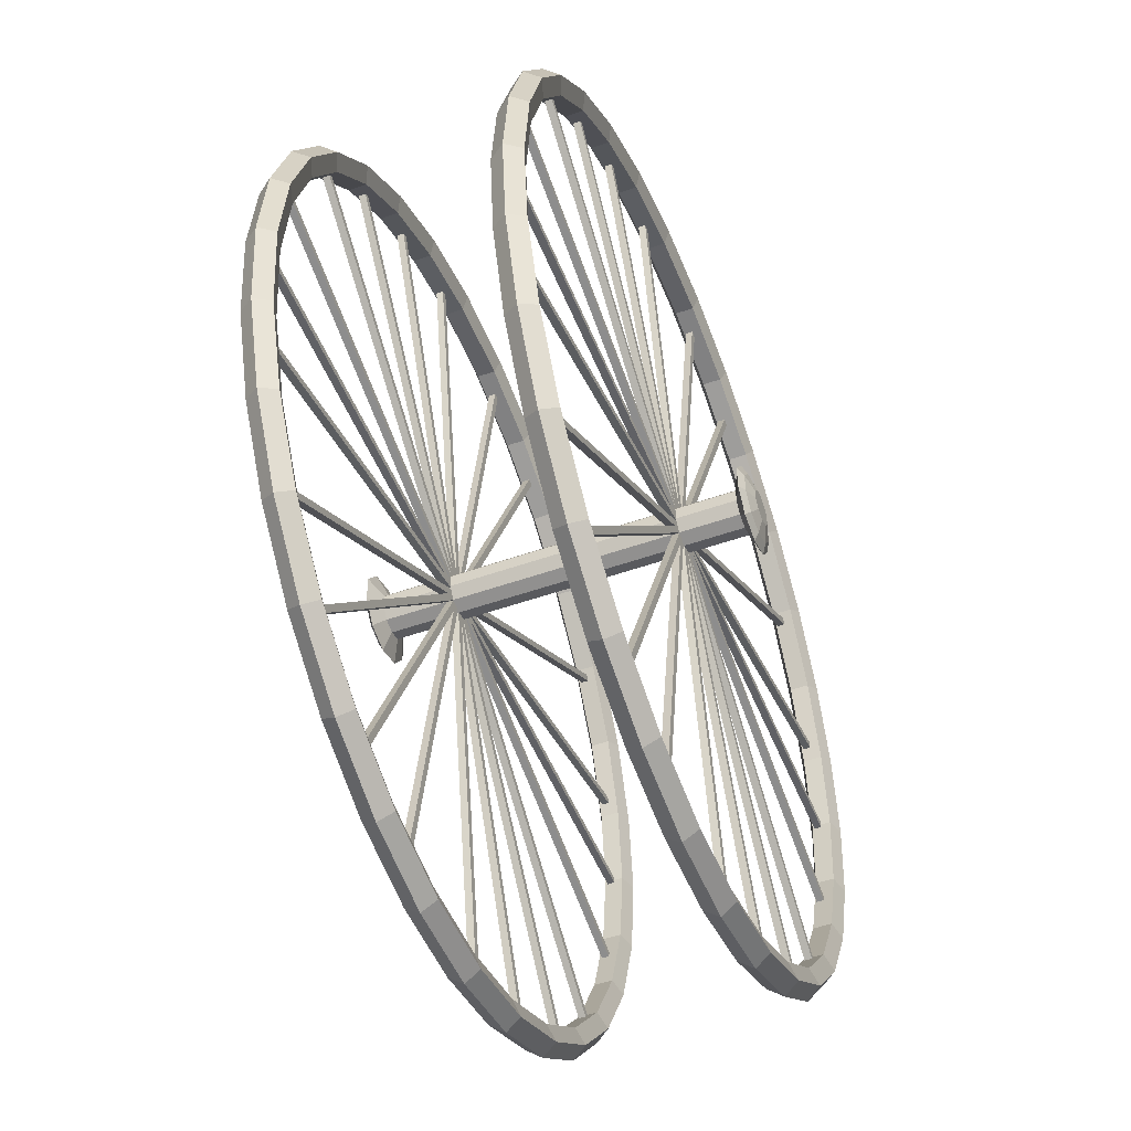
<metadata>
{"format":"obj","ext":"obj","renderer":"f3d","projection":"perspective","resolution":1024,"background":"white","views":[{"elev":-49.9,"azim":111.3,"up":"+Y"}]}
</metadata>
<code>
o Torus.001
v 10.23 12.52 -2.663
v 10.01 10.37 -2.663
v 9.758 10.42 -3.015
v 9.979 12.52 -3.015
v 9.353 10.51 -2.881
v 9.565 12.52 -2.881
v 9.353 10.51 -2.446
v 9.565 12.52 -2.446
v 9.758 10.42 -2.311
v 9.979 12.52 -2.311
v 9.338 8.306 -2.663
v 9.104 8.41 -3.015
v 8.727 8.578 -2.881
v 8.727 8.578 -2.446
v 9.104 8.41 -2.311
v 8.254 6.429 -2.663
v 8.047 6.579 -3.015
v 7.713 6.822 -2.881
v 7.713 6.822 -2.446
v 8.047 6.579 -2.311
v 6.803 4.818 -2.663
v 6.632 5.008 -3.015
v 6.356 5.315 -2.881
v 6.356 5.315 -2.446
v 6.632 5.008 -2.311
v 5.05 3.543 -2.663
v 4.922 3.765 -3.015
v 4.715 4.123 -2.881
v 4.715 4.123 -2.446
v 4.922 3.765 -2.311
v 3.069 2.662 -2.663
v 2.99 2.905 -3.015
v 2.862 3.298 -2.881
v 2.862 3.298 -2.446
v 2.99 2.905 -2.311
v 0.9485 2.211 -2.663
v 0.9218 2.465 -3.015
v 0.8786 2.877 -2.881
v 0.8786 2.877 -2.446
v 0.9218 2.465 -2.311
v -1.219 2.211 -2.663
v -1.193 2.465 -3.015
v -1.149 2.877 -2.881
v -1.149 2.877 -2.446
v -1.193 2.465 -2.311
v -3.34 2.662 -2.663
v -3.261 2.905 -3.015
v -3.133 3.298 -2.881
v -3.133 3.298 -2.446
v -3.261 2.905 -2.311
v -5.32 3.543 -2.663
v -5.193 3.765 -3.015
v -4.986 4.123 -2.881
v -4.986 4.123 -2.446
v -5.193 3.765 -2.311
v -7.074 4.818 -2.663
v -6.903 5.008 -3.015
v -6.626 5.315 -2.881
v -6.626 5.315 -2.446
v -6.903 5.008 -2.311
v -8.525 6.429 -2.663
v -8.318 6.579 -3.015
v -7.983 6.822 -2.881
v -7.983 6.822 -2.446
v -8.318 6.579 -2.311
v -9.609 8.306 -2.663
v -9.375 8.41 -3.015
v -8.997 8.578 -2.881
v -8.997 8.578 -2.446
v -9.375 8.41 -2.311
v -10.28 10.37 -2.663
v -10.03 10.42 -3.015
v -9.624 10.51 -2.881
v -9.624 10.51 -2.446
v -10.03 10.42 -2.311
v -10.51 12.52 -2.663
v -10.25 12.52 -3.015
v -9.836 12.52 -2.881
v -9.836 12.52 -2.446
v -10.25 12.52 -2.311
v -10.28 14.68 -2.663
v -10.03 14.63 -3.015
v -9.624 14.54 -2.881
v -9.624 14.54 -2.446
v -10.03 14.63 -2.311
v -9.609 16.74 -2.663
v -9.375 16.64 -3.015
v -8.997 16.47 -2.881
v -8.997 16.47 -2.446
v -9.375 16.64 -2.311
v -8.525 18.62 -2.663
v -8.318 18.47 -3.015
v -7.983 18.23 -2.881
v -7.983 18.23 -2.446
v -8.318 18.47 -2.311
v -7.074 20.23 -2.663
v -6.903 20.04 -3.015
v -6.626 19.73 -2.881
v -6.626 19.73 -2.446
v -6.903 20.04 -2.311
v -5.32 21.5 -2.663
v -5.193 21.28 -3.015
v -4.986 20.93 -2.881
v -4.986 20.93 -2.446
v -5.193 21.28 -2.311
v -3.34 22.39 -2.663
v -3.261 22.14 -3.015
v -3.133 21.75 -2.881
v -3.133 21.75 -2.446
v -3.261 22.14 -2.311
v -1.219 22.84 -2.663
v -1.193 22.58 -3.015
v -1.149 22.17 -2.881
v -1.149 22.17 -2.446
v -1.193 22.58 -2.311
v 0.9485 22.84 -2.663
v 0.9218 22.58 -3.015
v 0.8786 22.17 -2.881
v 0.8786 22.17 -2.446
v 0.9218 22.58 -2.311
v 3.069 22.39 -2.663
v 2.99 22.14 -3.015
v 2.862 21.75 -2.881
v 2.862 21.75 -2.446
v 2.99 22.14 -2.311
v 5.05 21.5 -2.663
v 4.922 21.28 -3.015
v 4.715 20.93 -2.881
v 4.715 20.93 -2.446
v 4.922 21.28 -2.311
v 6.803 20.23 -2.663
v 6.632 20.04 -3.015
v 6.356 19.73 -2.881
v 6.356 19.73 -2.446
v 6.632 20.04 -2.311
v 8.254 18.62 -2.663
v 8.047 18.47 -3.015
v 7.713 18.23 -2.881
v 7.713 18.23 -2.446
v 8.047 18.47 -2.311
v 9.338 16.74 -2.663
v 9.104 16.64 -3.015
v 8.727 16.47 -2.881
v 8.727 16.47 -2.446
v 9.104 16.64 -2.311
v 10.01 14.68 -2.663
v 9.758 14.63 -3.015
v 9.353 14.54 -2.881
v 9.353 14.54 -2.446
v 9.758 14.63 -2.311
v 10.23 12.52 2.601
v 10.01 10.37 2.601
v 9.758 10.42 2.249
v 9.979 12.52 2.249
v 9.353 10.51 2.383
v 9.565 12.52 2.383
v 9.353 10.51 2.818
v 9.565 12.52 2.818
v 9.758 10.42 2.953
v 9.979 12.52 2.953
v 9.338 8.306 2.601
v 9.104 8.41 2.249
v 8.727 8.578 2.383
v 8.727 8.578 2.818
v 9.104 8.41 2.953
v 8.254 6.429 2.601
v 8.047 6.579 2.249
v 7.713 6.822 2.383
v 7.713 6.822 2.818
v 8.047 6.579 2.953
v 6.803 4.818 2.601
v 6.632 5.008 2.249
v 6.356 5.315 2.383
v 6.356 5.315 2.818
v 6.632 5.008 2.953
v 5.05 3.543 2.601
v 4.922 3.765 2.249
v 4.715 4.123 2.383
v 4.715 4.123 2.818
v 4.922 3.765 2.953
v 3.069 2.662 2.601
v 2.99 2.905 2.249
v 2.862 3.298 2.383
v 2.862 3.298 2.818
v 2.99 2.905 2.953
v 0.9485 2.211 2.601
v 0.9218 2.465 2.249
v 0.8786 2.877 2.383
v 0.8786 2.877 2.818
v 0.9218 2.465 2.953
v -1.219 2.211 2.601
v -1.193 2.465 2.249
v -1.149 2.877 2.383
v -1.149 2.877 2.818
v -1.193 2.465 2.953
v -3.34 2.662 2.601
v -3.261 2.905 2.249
v -3.133 3.298 2.383
v -3.133 3.298 2.818
v -3.261 2.905 2.953
v -5.32 3.543 2.601
v -5.193 3.765 2.249
v -4.986 4.123 2.383
v -4.986 4.123 2.818
v -5.193 3.765 2.953
v -7.074 4.818 2.601
v -6.903 5.008 2.249
v -6.626 5.315 2.383
v -6.626 5.315 2.818
v -6.903 5.008 2.953
v -8.525 6.429 2.601
v -8.318 6.579 2.249
v -7.983 6.822 2.383
v -7.983 6.822 2.818
v -8.318 6.579 2.953
v -9.609 8.306 2.601
v -9.375 8.41 2.249
v -8.997 8.578 2.383
v -8.997 8.578 2.818
v -9.375 8.41 2.953
v -10.28 10.37 2.601
v -10.03 10.42 2.249
v -9.624 10.51 2.383
v -9.624 10.51 2.818
v -10.03 10.42 2.953
v -10.51 12.52 2.601
v -10.25 12.52 2.249
v -9.836 12.52 2.383
v -9.836 12.52 2.818
v -10.25 12.52 2.953
v -10.28 14.68 2.601
v -10.03 14.63 2.249
v -9.624 14.54 2.383
v -9.624 14.54 2.818
v -10.03 14.63 2.953
v -9.609 16.74 2.601
v -9.375 16.64 2.249
v -8.997 16.47 2.383
v -8.997 16.47 2.818
v -9.375 16.64 2.953
v -8.525 18.62 2.601
v -8.318 18.47 2.249
v -7.983 18.23 2.383
v -7.983 18.23 2.818
v -8.318 18.47 2.953
v -7.074 20.23 2.601
v -6.903 20.04 2.249
v -6.626 19.73 2.383
v -6.626 19.73 2.818
v -6.903 20.04 2.953
v -5.32 21.5 2.601
v -5.193 21.28 2.249
v -4.986 20.93 2.383
v -4.986 20.93 2.818
v -5.193 21.28 2.953
v -3.34 22.39 2.601
v -3.261 22.14 2.249
v -3.133 21.75 2.383
v -3.133 21.75 2.818
v -3.261 22.14 2.953
v -1.219 22.84 2.601
v -1.193 22.58 2.249
v -1.149 22.17 2.383
v -1.149 22.17 2.818
v -1.193 22.58 2.953
v 0.9485 22.84 2.601
v 0.9218 22.58 2.249
v 0.8786 22.17 2.383
v 0.8786 22.17 2.818
v 0.9218 22.58 2.953
v 3.069 22.39 2.601
v 2.99 22.14 2.249
v 2.862 21.75 2.383
v 2.862 21.75 2.818
v 2.99 22.14 2.953
v 5.05 21.5 2.601
v 4.922 21.28 2.249
v 4.715 20.93 2.383
v 4.715 20.93 2.818
v 4.922 21.28 2.953
v 6.803 20.23 2.601
v 6.632 20.04 2.249
v 6.356 19.73 2.383
v 6.356 19.73 2.818
v 6.632 20.04 2.953
v 8.254 18.62 2.601
v 8.047 18.47 2.249
v 7.713 18.23 2.383
v 7.713 18.23 2.818
v 8.047 18.47 2.953
v 9.338 16.74 2.601
v 9.104 16.64 2.249
v 8.727 16.47 2.383
v 8.727 16.47 2.818
v 9.104 16.64 2.953
v 10.01 14.68 2.601
v 9.758 14.63 2.249
v 9.353 14.54 2.383
v 9.353 14.54 2.818
v 9.758 14.63 2.953
v 0.8339 12.84 -4.222
v 0.6205 12.77 -4.325
v 0.3284 13.18 -4.325
v 0.4604 13.36 -4.222
v -1.122 12.21 -4.222
v -0.9086 12.28 -4.325
v -0.6166 11.87 -4.325
v -0.7485 11.69 -4.222
v -0.1441 11.5 -4.222
v -0.1441 11.72 -4.325
v 0.3284 11.87 -4.325
v 0.4604 11.69 -4.222
v -0.1441 13.55 -4.222
v -0.1441 13.33 -4.325
v -0.6166 13.18 -4.325
v -0.7485 13.36 -4.222
v 0.8339 12.21 -4.222
v 0.6205 12.28 -4.325
v -1.122 12.84 -4.222
v -0.9086 12.77 -4.325
v 0.2484 12.65 -4.428
v 0.09847 12.86 -4.428
v -0.1358 13.05 4.183
v -0.4417 12.95 4.183
v -0.7485 13.36 4.373
v -0.1441 13.55 4.373
v -0.6166 13.18 4.476
v -0.9086 12.77 4.476
v -0.5365 12.65 4.578
v -0.3866 12.86 4.578
v -0.5365 12.4 -4.428
v -0.3866 12.19 -4.428
v -0.1441 12.11 -4.428
v 0.09847 12.19 -4.428
v -0.6307 12.69 4.183
v -0.6307 12.36 4.183
v -1.122 12.21 4.373
v -1.122 12.84 4.373
v -0.1441 12.94 -4.428
v -0.3866 12.86 -4.428
v 0.3591 12.36 4.183
v 0.3591 12.69 4.183
v 0.8339 12.84 4.373
v 0.8339 12.21 4.373
v -0.4417 12.1 4.183
v -0.1358 12 4.183
v -0.1441 11.5 4.373
v -0.7485 11.69 4.373
v 0.2484 12.4 -4.428
v 0.1701 12.95 4.183
v 0.4604 13.36 4.373
v -0.5365 12.65 -4.428
v 0.1701 12.1 4.183
v 0.4604 11.69 4.373
v -0.1358 12 -4.032
v 0.1701 12.1 -4.032
v 0.3591 12.69 -4.032
v 0.1701 12.95 -4.032
v -0.1441 12.11 4.578
v 0.09847 12.19 4.578
v 0.2484 12.4 4.578
v 0.2484 12.65 4.578
v 0.09847 12.86 4.578
v -0.1441 12.94 4.578
v -0.5365 12.4 4.578
v -0.3866 12.19 4.578
v -0.6307 12.36 -4.032
v -0.4417 12.1 -4.032
v 0.3284 11.87 4.476
v 0.6205 12.28 4.476
v -0.6166 11.87 4.476
v -0.1441 11.72 4.476
v 0.3591 12.36 -4.032
v 0.3284 13.18 4.476
v -0.1441 13.33 4.476
v -0.4417 12.95 -4.032
v -0.6307 12.69 -4.032
v -0.1358 13.05 -4.032
v -0.9086 12.28 4.476
v 0.6205 12.77 4.476
f 1 2 3 4
f 4 3 5 6
f 6 5 7 8
f 8 7 9 10
f 1 10 9 2
f 2 11 12 3
f 3 12 13 5
f 5 13 14 7
f 7 14 15 9
f 9 15 11 2
f 11 16 17 12
f 12 17 18 13
f 13 18 19 14
f 14 19 20 15
f 15 20 16 11
f 16 21 22 17
f 17 22 23 18
f 18 23 24 19
f 19 24 25 20
f 20 25 21 16
f 21 26 27 22
f 22 27 28 23
f 23 28 29 24
f 24 29 30 25
f 25 30 26 21
f 26 31 32 27
f 27 32 33 28
f 28 33 34 29
f 29 34 35 30
f 30 35 31 26
f 31 36 37 32
f 32 37 38 33
f 33 38 39 34
f 34 39 40 35
f 35 40 36 31
f 36 41 42 37
f 37 42 43 38
f 38 43 44 39
f 39 44 45 40
f 40 45 41 36
f 41 46 47 42
f 42 47 48 43
f 43 48 49 44
f 44 49 50 45
f 45 50 46 41
f 46 51 52 47
f 47 52 53 48
f 48 53 54 49
f 49 54 55 50
f 50 55 51 46
f 51 56 57 52
f 52 57 58 53
f 53 58 59 54
f 54 59 60 55
f 55 60 56 51
f 56 61 62 57
f 57 62 63 58
f 58 63 64 59
f 59 64 65 60
f 60 65 61 56
f 61 66 67 62
f 62 67 68 63
f 63 68 69 64
f 64 69 70 65
f 65 70 66 61
f 66 71 72 67
f 67 72 73 68
f 68 73 74 69
f 69 74 75 70
f 70 75 71 66
f 71 76 77 72
f 72 77 78 73
f 73 78 79 74
f 74 79 80 75
f 75 80 76 71
f 76 81 82 77
f 77 82 83 78
f 78 83 84 79
f 79 84 85 80
f 80 85 81 76
f 81 86 87 82
f 82 87 88 83
f 83 88 89 84
f 84 89 90 85
f 85 90 86 81
f 86 91 92 87
f 87 92 93 88
f 88 93 94 89
f 89 94 95 90
f 90 95 91 86
f 91 96 97 92
f 92 97 98 93
f 93 98 99 94
f 94 99 100 95
f 95 100 96 91
f 96 101 102 97
f 97 102 103 98
f 98 103 104 99
f 99 104 105 100
f 100 105 101 96
f 101 106 107 102
f 102 107 108 103
f 103 108 109 104
f 104 109 110 105
f 105 110 106 101
f 106 111 112 107
f 107 112 113 108
f 108 113 114 109
f 109 114 115 110
f 110 115 111 106
f 111 116 117 112
f 112 117 118 113
f 113 118 119 114
f 114 119 120 115
f 115 120 116 111
f 116 121 122 117
f 117 122 123 118
f 118 123 124 119
f 119 124 125 120
f 120 125 121 116
f 121 126 127 122
f 122 127 128 123
f 123 128 129 124
f 124 129 130 125
f 125 130 126 121
f 126 131 132 127
f 127 132 133 128
f 128 133 134 129
f 129 134 135 130
f 130 135 131 126
f 131 136 137 132
f 132 137 138 133
f 133 138 139 134
f 134 139 140 135
f 135 140 136 131
f 136 141 142 137
f 137 142 143 138
f 138 143 144 139
f 139 144 145 140
f 140 145 141 136
f 141 146 147 142
f 142 147 148 143
f 143 148 149 144
f 144 149 150 145
f 145 150 146 141
f 146 1 4 147
f 147 4 6 148
f 148 6 8 149
f 149 8 10 150
f 150 10 1 146
f 151 152 153 154
f 154 153 155 156
f 156 155 157 158
f 158 157 159 160
f 151 160 159 152
f 152 161 162 153
f 153 162 163 155
f 155 163 164 157
f 157 164 165 159
f 159 165 161 152
f 161 166 167 162
f 162 167 168 163
f 163 168 169 164
f 164 169 170 165
f 165 170 166 161
f 166 171 172 167
f 167 172 173 168
f 168 173 174 169
f 169 174 175 170
f 170 175 171 166
f 171 176 177 172
f 172 177 178 173
f 173 178 179 174
f 174 179 180 175
f 175 180 176 171
f 176 181 182 177
f 177 182 183 178
f 178 183 184 179
f 179 184 185 180
f 180 185 181 176
f 181 186 187 182
f 182 187 188 183
f 183 188 189 184
f 184 189 190 185
f 185 190 186 181
f 186 191 192 187
f 187 192 193 188
f 188 193 194 189
f 189 194 195 190
f 190 195 191 186
f 191 196 197 192
f 192 197 198 193
f 193 198 199 194
f 194 199 200 195
f 195 200 196 191
f 196 201 202 197
f 197 202 203 198
f 198 203 204 199
f 199 204 205 200
f 200 205 201 196
f 201 206 207 202
f 202 207 208 203
f 203 208 209 204
f 204 209 210 205
f 205 210 206 201
f 206 211 212 207
f 207 212 213 208
f 208 213 214 209
f 209 214 215 210
f 210 215 211 206
f 211 216 217 212
f 212 217 218 213
f 213 218 219 214
f 214 219 220 215
f 215 220 216 211
f 216 221 222 217
f 217 222 223 218
f 218 223 224 219
f 219 224 225 220
f 220 225 221 216
f 221 226 227 222
f 222 227 228 223
f 223 228 229 224
f 224 229 230 225
f 225 230 226 221
f 226 231 232 227
f 227 232 233 228
f 228 233 234 229
f 229 234 235 230
f 230 235 231 226
f 231 236 237 232
f 232 237 238 233
f 233 238 239 234
f 234 239 240 235
f 235 240 236 231
f 236 241 242 237
f 237 242 243 238
f 238 243 244 239
f 239 244 245 240
f 240 245 241 236
f 241 246 247 242
f 242 247 248 243
f 243 248 249 244
f 244 249 250 245
f 245 250 246 241
f 246 251 252 247
f 247 252 253 248
f 248 253 254 249
f 249 254 255 250
f 250 255 251 246
f 251 256 257 252
f 252 257 258 253
f 253 258 259 254
f 254 259 260 255
f 255 260 256 251
f 256 261 262 257
f 257 262 263 258
f 258 263 264 259
f 259 264 265 260
f 260 265 261 256
f 261 266 267 262
f 262 267 268 263
f 263 268 269 264
f 264 269 270 265
f 265 270 266 261
f 266 271 272 267
f 267 272 273 268
f 268 273 274 269
f 269 274 275 270
f 270 275 271 266
f 271 276 277 272
f 272 277 278 273
f 273 278 279 274
f 274 279 280 275
f 275 280 276 271
f 276 281 282 277
f 277 282 283 278
f 278 283 284 279
f 279 284 285 280
f 280 285 281 276
f 281 286 287 282
f 282 287 288 283
f 283 288 289 284
f 284 289 290 285
f 285 290 286 281
f 286 291 292 287
f 287 292 293 288
f 288 293 294 289
f 289 294 295 290
f 290 295 291 286
f 291 296 297 292
f 292 297 298 293
f 293 298 299 294
f 294 299 300 295
f 295 300 296 291
f 296 151 154 297
f 297 154 156 298
f 298 156 158 299
f 299 158 160 300
f 300 160 151 296
f 301 302 303 304
f 305 306 307 308
f 309 310 311 312
f 313 314 315 316
f 317 318 302 301
f 319 320 306 305
f 304 303 314 313
f 308 307 310 309
f 312 311 318 317
f 316 315 320 319
f 302 321 322 303
f 323 324 325 326
f 327 328 329 330
f 306 331 332 307
f 310 333 334 311
f 335 336 337 338
f 314 339 340 315
f 341 342 343 344
f 345 346 347 348
f 318 349 321 302
f 350 323 326 351
f 320 352 331 306
f 303 322 339 314
f 324 335 338 325
f 307 332 333 310
f 353 341 344 354
f 336 345 348 337
f 311 334 349 318
f 342 350 351 343
f 333 332 331 352 340 339 322 321 349 334
f 346 353 354 347
f 355 309 312 356
f 357 301 304 358
f 359 360 361 362 363 364 330 329 365 366
f 367 305 308 368
f 369 370 361 360
f 371 372 359 366
f 356 312 317 373
f 374 375 364 363
f 376 316 319 377
f 358 304 313 378
f 328 379 365 329
f 368 308 309 355
f 370 380 362 361
f 373 317 301 357
f 375 327 330 364
f 377 319 305 367
f 372 369 360 359
f 379 371 366 365
f 315 340 352 320
f 380 374 363 362
f 378 313 316 376
f 325 338 328 327
f 354 344 370 369
f 348 347 372 371
f 351 326 375 374
f 338 337 379 328
f 344 343 380 370
f 326 325 327 375
f 347 354 369 372
f 337 348 371 379
f 343 351 374 380
f 356 373 341 353
f 355 356 353 346
f 368 355 346 345
f 367 368 345 336
f 377 367 336 335
f 376 377 335 324
f 378 376 324 323
f 358 378 323 350
f 357 358 350 342
f 373 357 342 341
o Cube.009_Cube.000
v 9.434 15.32 -2.657
v -9.614 9.592 -2.657
v -9.661 9.749 -2.657
v 9.386 15.48 -2.657
v -9.614 9.592 -2.493
v 9.434 15.32 -2.493
v 9.386 15.48 -2.493
v -9.661 9.749 -2.493
v 7.899 18.43 -2.657
v -8 6.474 -2.657
v -8.099 6.605 -2.657
v 7.8 18.56 -2.657
v -8 6.474 -2.493
v 7.899 18.43 -2.493
v 7.8 18.56 -2.493
v -8.099 6.605 -2.493
v 6.168 20.24 -2.657
v -6.279 4.722 -2.657
v -6.407 4.825 -2.657
v 6.039 20.34 -2.657
v -6.279 4.722 -2.493
v 6.168 20.24 -2.493
v 6.039 20.34 -2.493
v -6.407 4.825 -2.493
v -4.172 21.6 -2.657
v 4.078 3.503 -2.657
v 3.929 3.435 -2.657
v -4.321 21.53 -2.657
v 4.078 3.503 -2.493
v -4.172 21.6 -2.493
v -4.321 21.53 -2.493
v 3.929 3.435 -2.493
v -1.775 22.33 -2.657
v 1.74 2.754 -2.657
v 1.578 2.725 -2.657
v -1.937 22.3 -2.657
v 1.74 2.754 -2.493
v -1.775 22.33 -2.493
v -1.937 22.3 -2.493
v 1.578 2.725 -2.493
v 4.077 21.55 -2.657
v -4.122 3.426 -2.657
v -4.271 3.494 -2.657
v 3.927 21.62 -2.657
v -4.122 3.426 -2.493
v 4.077 21.55 -2.493
v 3.927 21.62 -2.493
v -4.271 3.494 -2.493
v 1.688 22.31 -2.657
v -1.771 2.718 -2.657
v -1.933 2.746 -2.657
v 1.526 22.33 -2.657
v -1.771 2.718 -2.493
v 1.688 22.31 -2.493
v 1.526 22.33 -2.493
v -1.933 2.746 -2.493
v -8.265 18.22 -2.657
v 8.124 6.945 -2.657
v 8.031 6.81 -2.657
v -8.358 18.08 -2.657
v 8.124 6.945 -2.493
v 8.031 6.81 -2.493
v -8.265 18.22 -2.493
v -8.358 18.08 -2.493
v -6.586 20.08 -2.657
v 6.504 5.1 -2.657
v 6.38 4.992 -2.657
v -6.71 19.97 -2.657
v 6.504 5.1 -2.493
v -6.586 20.08 -2.493
v -6.71 19.97 -2.493
v 6.38 4.992 -2.493
v -9.726 15.08 -2.657
v 9.546 10.15 -2.657
v 9.506 9.996 -2.657
v -9.766 14.92 -2.657
v 9.546 10.15 -2.493
v -9.726 15.08 -2.493
v -9.766 14.92 -2.493
v 9.506 9.996 -2.493
v -10.06 12.59 -2.657
v 9.835 12.59 -2.657
v 9.835 12.43 -2.657
v -10.06 12.43 -2.657
v 9.835 12.59 -2.493
v -10.06 12.59 -2.493
v -10.06 12.43 -2.493
v 9.835 12.43 -2.493
v 9.434 15.32 2.589
v -9.614 9.592 2.589
v -9.661 9.749 2.589
v 9.386 15.48 2.589
v -9.614 9.592 2.754
v 9.434 15.32 2.754
v 9.386 15.48 2.754
v -9.661 9.749 2.754
v 7.899 18.43 2.589
v -8 6.474 2.589
v -8.099 6.605 2.589
v 7.8 18.56 2.589
v -8 6.474 2.754
v 7.899 18.43 2.754
v 7.8 18.56 2.754
v -8.099 6.605 2.754
v 6.168 20.24 2.589
v -6.279 4.722 2.589
v -6.407 4.825 2.589
v 6.039 20.34 2.589
v -6.279 4.722 2.754
v 6.168 20.24 2.754
v 6.039 20.34 2.754
v -6.407 4.825 2.754
v -4.172 21.6 2.589
v 4.078 3.503 2.589
v 3.929 3.435 2.589
v -4.321 21.53 2.589
v 4.078 3.503 2.754
v -4.172 21.6 2.754
v -4.321 21.53 2.754
v 3.929 3.435 2.754
v -1.775 22.33 2.589
v 1.74 2.754 2.589
v 1.578 2.725 2.589
v -1.937 22.3 2.589
v 1.74 2.754 2.754
v -1.775 22.33 2.754
v -1.937 22.3 2.754
v 1.578 2.725 2.754
v 4.077 21.55 2.589
v -4.122 3.426 2.589
v -4.271 3.494 2.589
v 3.927 21.62 2.589
v -4.122 3.426 2.754
v 4.077 21.55 2.754
v 3.927 21.62 2.754
v -4.271 3.494 2.754
v 1.688 22.31 2.589
v -1.771 2.718 2.589
v -1.933 2.746 2.589
v 1.526 22.33 2.589
v -1.771 2.718 2.754
v 1.688 22.31 2.754
v 1.526 22.33 2.754
v -1.933 2.746 2.754
v -8.265 18.22 2.589
v 8.124 6.945 2.589
v 8.031 6.81 2.589
v -8.358 18.08 2.589
v 8.124 6.945 2.754
v -8.265 18.22 2.754
v -8.358 18.08 2.754
v 8.031 6.81 2.754
v -6.586 20.08 2.589
v 6.504 5.1 2.589
v 6.38 4.992 2.589
v -6.71 19.97 2.589
v 6.504 5.1 2.754
v -6.586 20.08 2.754
v -6.71 19.97 2.754
v 6.38 4.992 2.754
v -9.726 15.08 2.589
v 9.546 10.15 2.589
v 9.506 9.996 2.589
v -9.766 14.92 2.589
v 9.546 10.15 2.754
v -9.726 15.08 2.754
v -9.766 14.92 2.754
v 9.506 9.996 2.754
v -10.06 12.59 2.589
v 9.835 12.59 2.589
v 9.835 12.43 2.589
v -10.06 12.43 2.589
v 9.835 12.59 2.754
v -10.06 12.59 2.754
v -10.06 12.43 2.754
v 9.835 12.43 2.754
f 381 382 383 384
f 385 386 387 388
f 387 384 383 388
f 385 382 381 386
f 389 390 391 392
f 393 394 395 396
f 395 392 391 396
f 393 390 389 394
f 397 398 399 400
f 401 402 403 404
f 403 400 399 404
f 401 398 397 402
f 405 406 407 408
f 409 410 411 412
f 411 408 407 412
f 409 406 405 410
f 413 414 415 416
f 417 418 419 420
f 419 416 415 420
f 417 414 413 418
f 421 422 423 424
f 425 426 427 428
f 427 424 423 428
f 425 422 421 426
f 429 430 431 432
f 433 434 435 436
f 435 432 431 436
f 433 430 429 434
f 437 438 439 440
f 438 441 442 439
f 441 443 444 442
f 444 440 439 442
f 441 438 437 443
f 445 446 447 448
f 449 450 451 452
f 451 448 447 452
f 449 446 445 450
f 453 454 455 456
f 457 458 459 460
f 459 456 455 460
f 457 454 453 458
f 461 462 463 464
f 465 466 467 468
f 467 464 463 468
f 465 462 461 466
f 469 470 471 472
f 473 474 475 476
f 475 472 471 476
f 473 470 469 474
f 477 478 479 480
f 481 482 483 484
f 483 480 479 484
f 481 478 477 482
f 485 486 487 488
f 489 490 491 492
f 491 488 487 492
f 489 486 485 490
f 493 494 495 496
f 497 498 499 500
f 499 496 495 500
f 497 494 493 498
f 501 502 503 504
f 505 506 507 508
f 507 504 503 508
f 505 502 501 506
f 509 510 511 512
f 513 514 515 516
f 515 512 511 516
f 513 510 509 514
f 517 518 519 520
f 521 522 523 524
f 523 520 519 524
f 521 518 517 522
f 525 526 527 528
f 529 530 531 532
f 531 528 527 532
f 529 526 525 530
f 533 534 535 536
f 537 538 539 540
f 539 536 535 540
f 537 534 533 538
f 541 542 543 544
f 545 546 547 548
f 547 544 543 548
f 545 542 541 546
f 549 550 551 552
f 553 554 555 556
f 555 552 551 556
f 553 550 549 554

</code>
